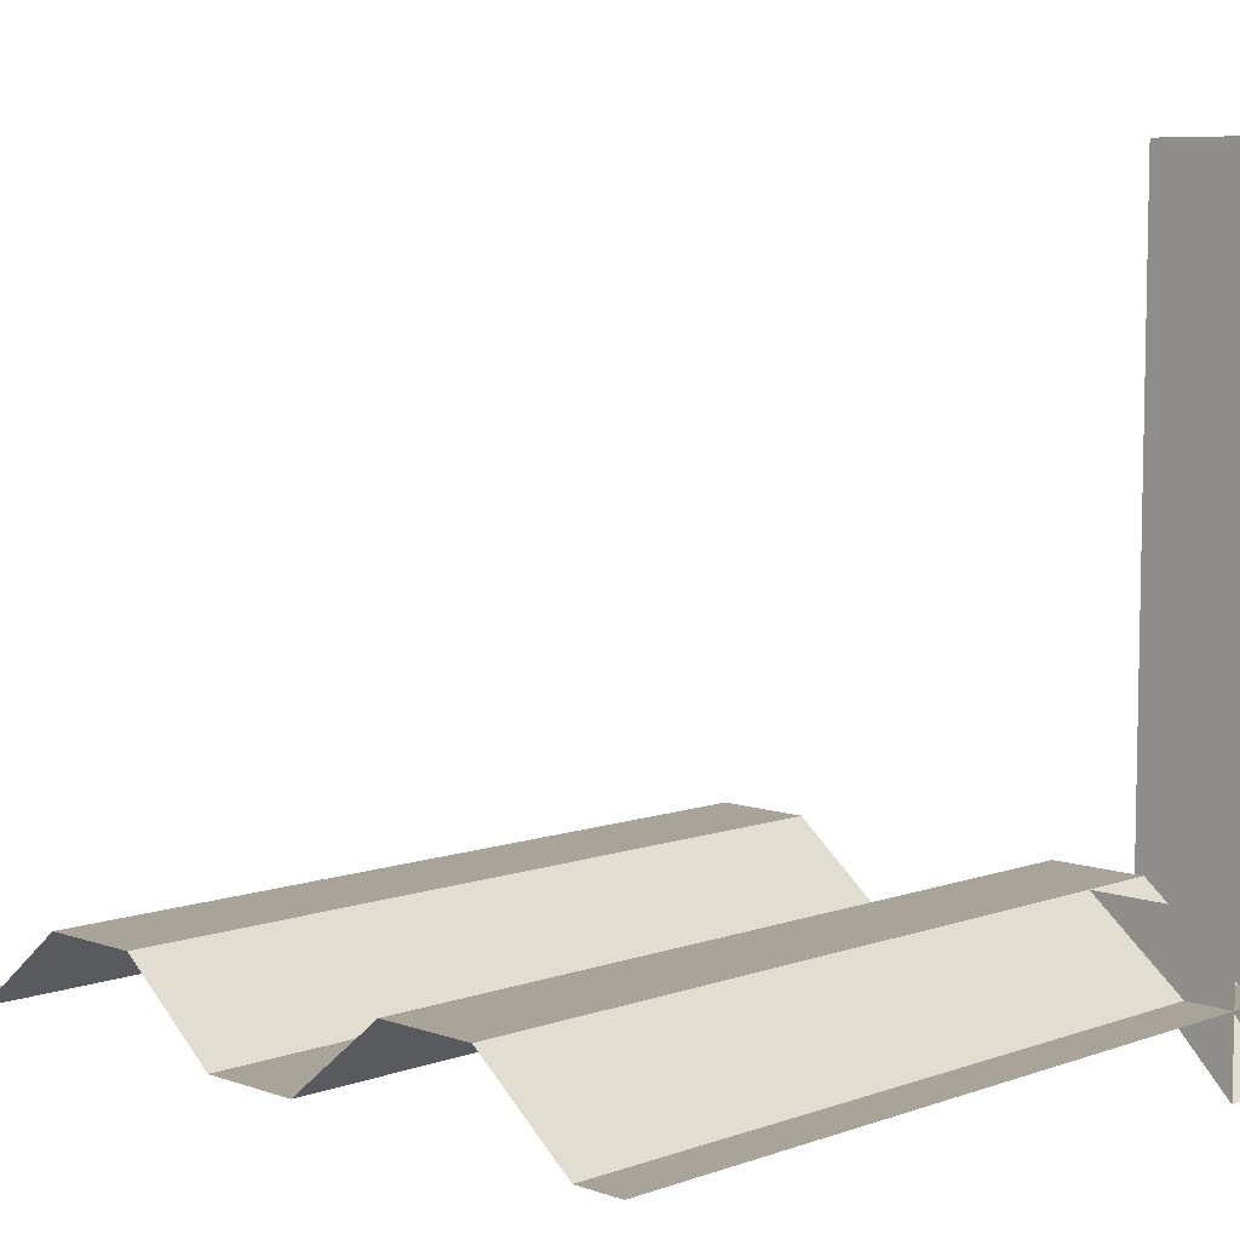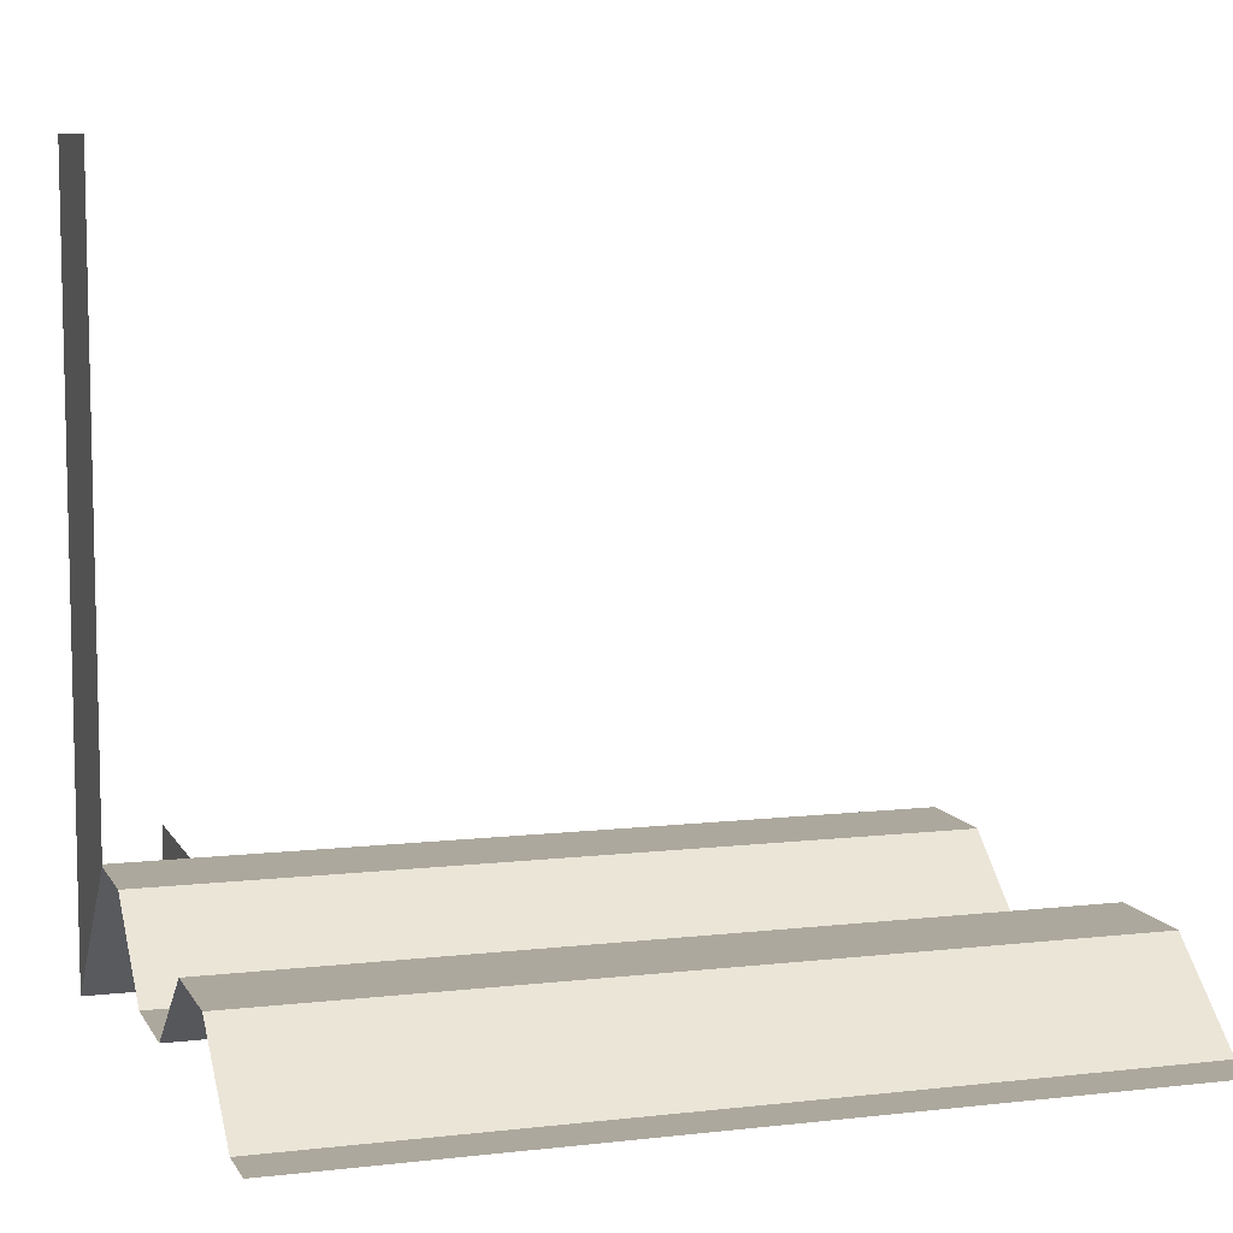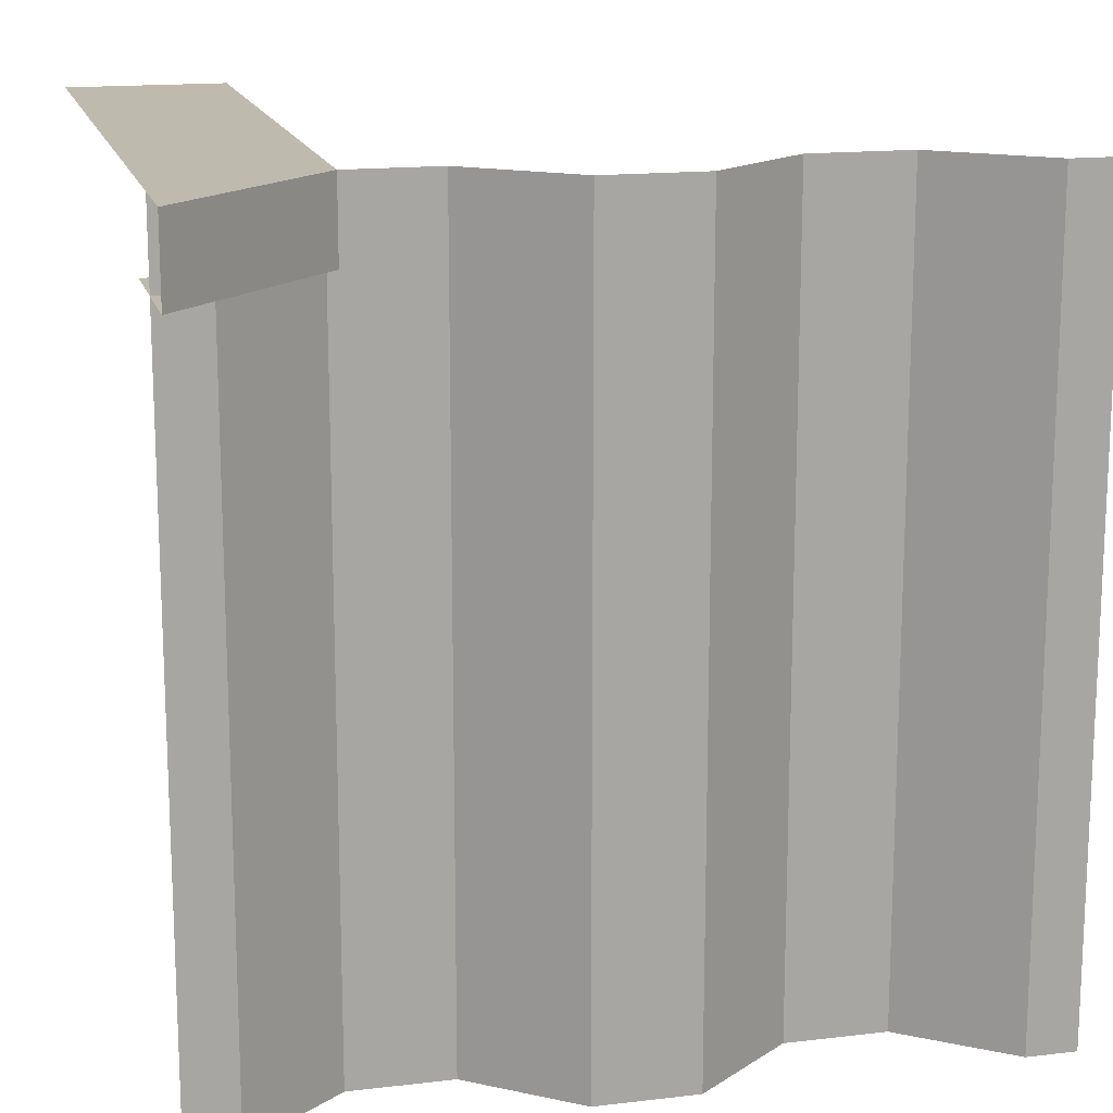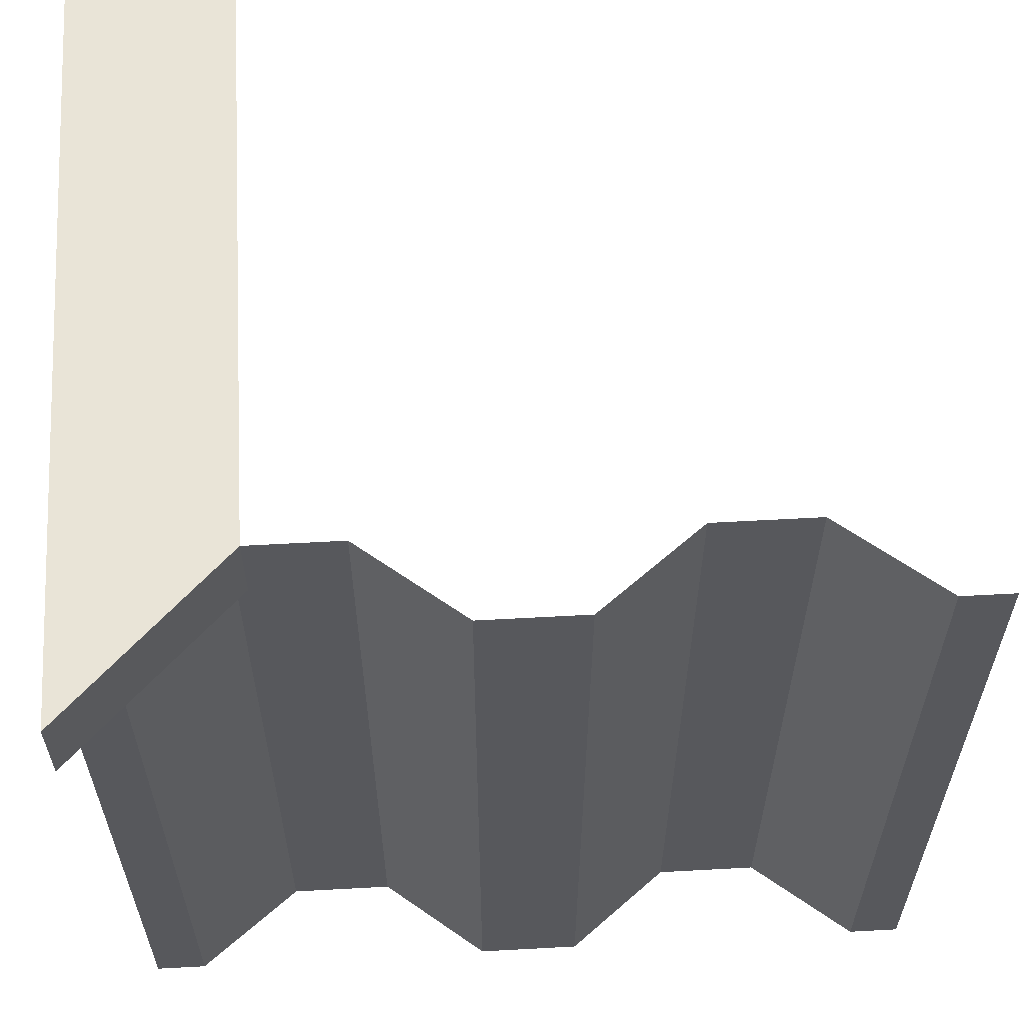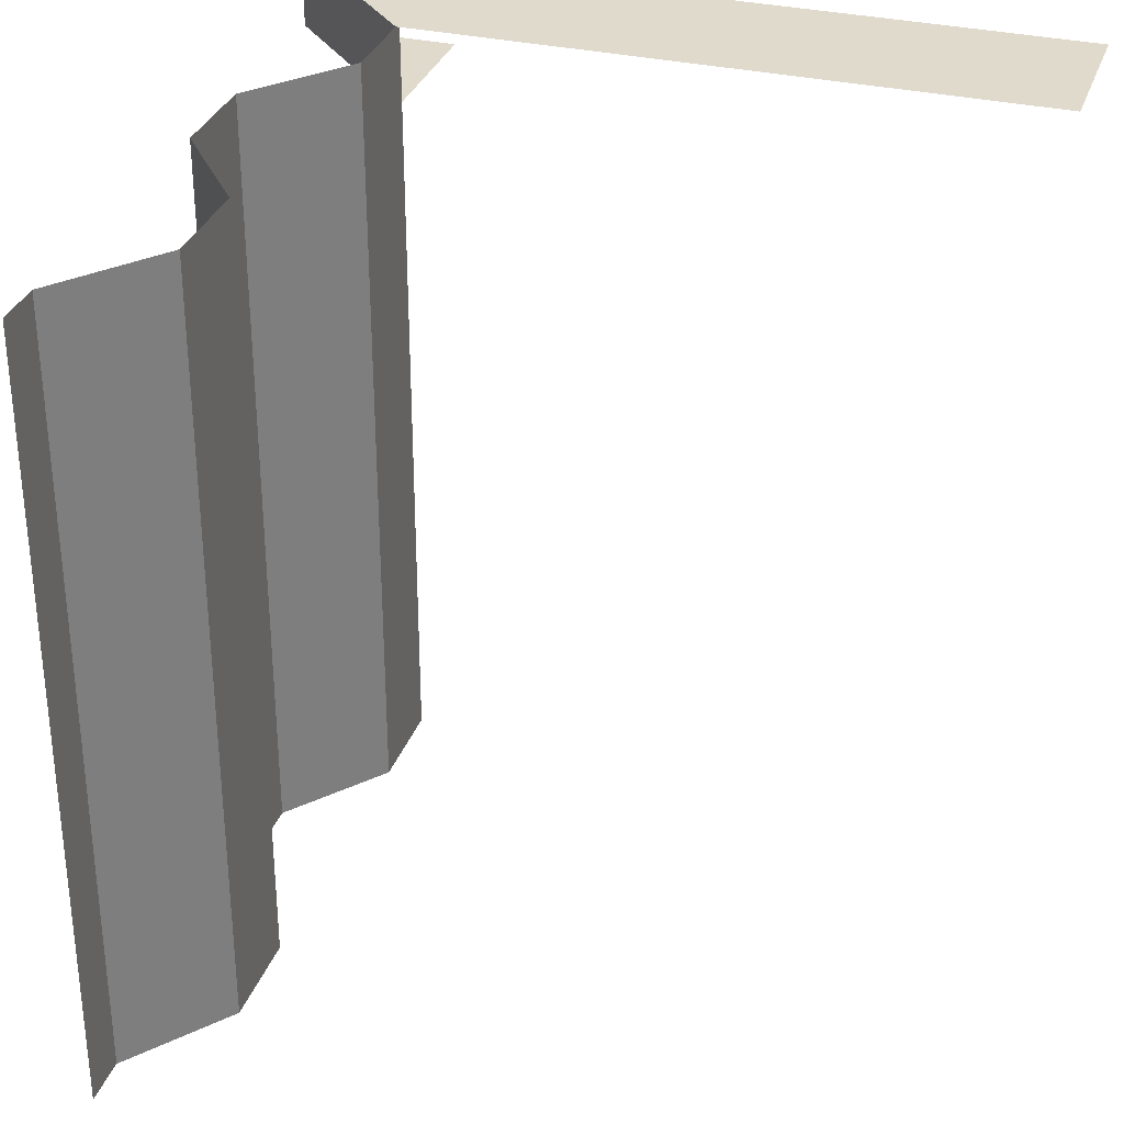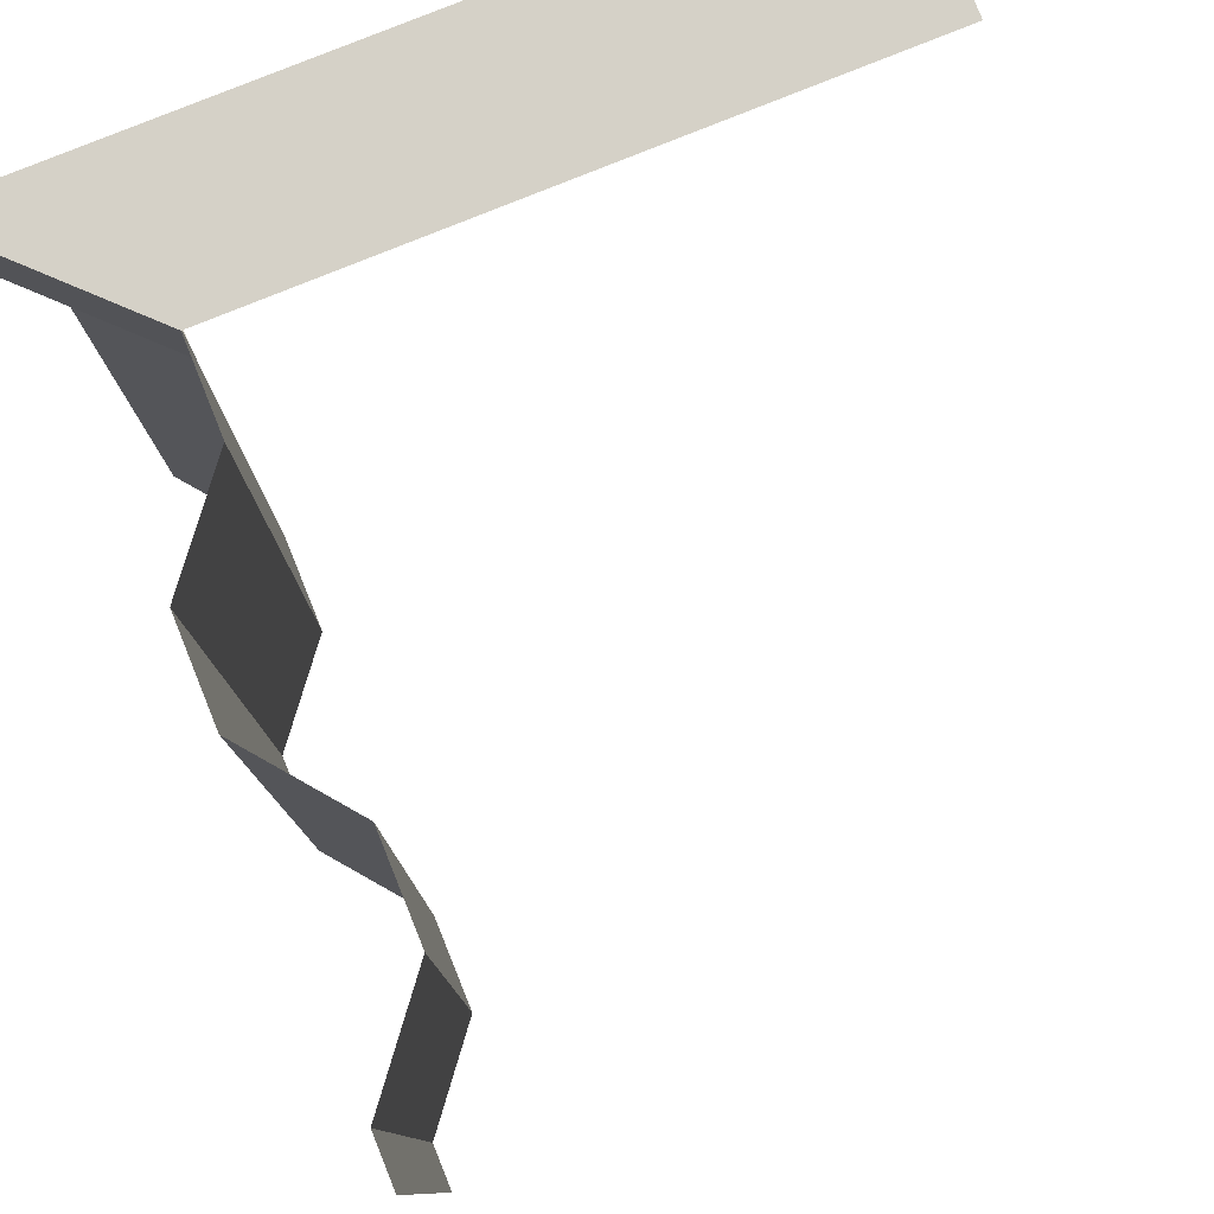
<metadata>
{"format":"obj","ext":"obj","renderer":"f3d","projection":"perspective","resolution":1024,"background":"white","views":[{"elev":7.3,"azim":44.7,"up":"+Z"},{"elev":8.7,"azim":-107.6,"up":"+Z"},{"elev":15.6,"azim":165.9,"up":"+Y"},{"elev":61.1,"azim":176.8,"up":"+Y"},{"elev":32.4,"azim":-72.2,"up":"+Y"},{"elev":79.6,"azim":-112.0,"up":"+Y"}]}
</metadata>
<code>
o Straight_Edge_Wall_Roof_Left
v 1 0.9 0.2
v 1 1 -0
v 0.8125 1 0.2
v 0.8 1 1
v 1 1 1
v 1 0.9 -0
v 1 0 0.1
v 0 0 0.1
v 1 1 0.1
v 0 1 0.1
v 0.8125 0 0.2
v 0.6875 0 0.2
v 0.5625 0 0.1
v 0.4375 0 0.1
v 0.3125 0 0.2
v 0.1875 0 0.2
v 0.0625 0 0.1
v 0.0625 1 0.1
v 0.1875 1 0.2
v 0.3125 1 0.2
v 0.4375 1 0.1
v 0.5625 1 0.1
v 0.6875 1 0.2
v 1 0.6667 0.1
v 1 0.3333 0.1
v 0 0.3333 0.1
v 0 0.6667 0.1
v 0.8125 0.6667 0.2
v 0.8125 0.3333 0.2
v 0.6875 0.6667 0.2
v 0.6875 0.3333 0.2
v 0.5625 0.6667 0.1
v 0.5625 0.3333 0.1
v 0.4375 0.6667 0.1
v 0.4375 0.3333 0.1
v 0.3125 0.6667 0.2
v 0.3125 0.3333 0.2
v 0.1875 0.6667 0.2
v 0.1875 0.3333 0.2
v 0.0625 0.6667 0.1
v 0.0625 0.3333 0.1
v 0.9375 1 0.1
v 0.9375 0 0.1
v 0.9375 0.3333 0.1
v 0.9375 0.6667 0.1
v 0.8 1 0.2
v 0.8 0.9 0.2
v 0.8 1 0.5
v 1 1 0.5
f 48 5 49
f 34 22 32
f 28 42 45
f 8 41 17
f 31 28 29
f 35 32 33
f 15 35 14
f 37 34 35
f 16 37 15
f 43 25 7
f 48 4 5
f 34 21 22
f 28 3 42
f 8 26 41
f 31 30 28
f 35 34 32
f 15 37 35
f 37 36 34
f 16 39 37
f 43 44 25
f 46 6 47
f 40 19 38
f 32 23 30
f 27 18 40
f 12 29 11
f 41 38 39
f 45 9 24
f 46 2 6
f 40 18 19
f 32 22 23
f 27 10 18
f 12 31 29
f 41 40 38
f 45 42 9
f 36 21 34
f 30 3 28
f 26 40 41
f 11 44 43
f 13 31 12
f 33 30 31
f 17 39 16
f 44 24 25
f 36 20 21
f 30 23 3
f 26 27 40
f 11 29 44
f 13 33 31
f 33 32 30
f 17 41 39
f 44 45 24
f 6 1 47
f 38 20 36
f 29 45 44
f 14 33 13
f 39 36 37
f 46 49 2
f 38 19 20
f 29 28 45
f 14 35 33
f 39 38 36
f 46 48 49

</code>
